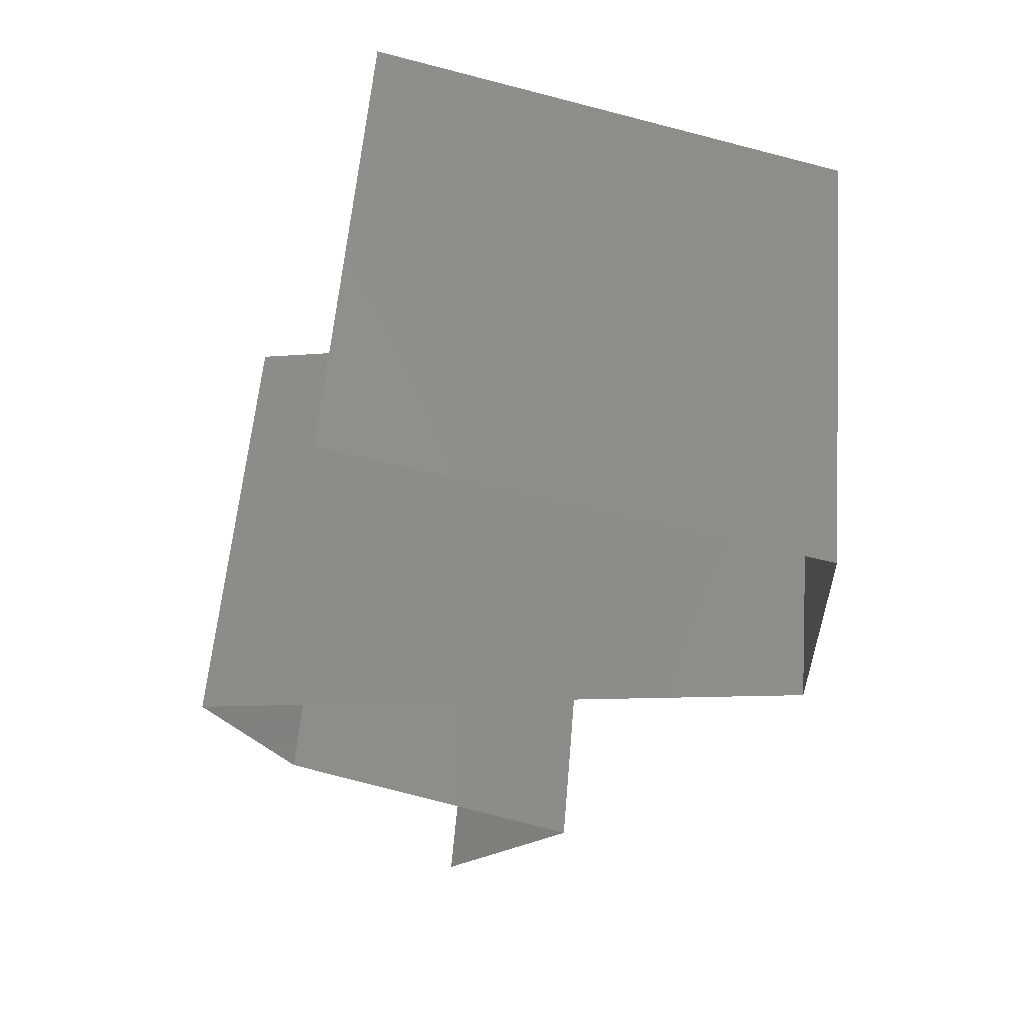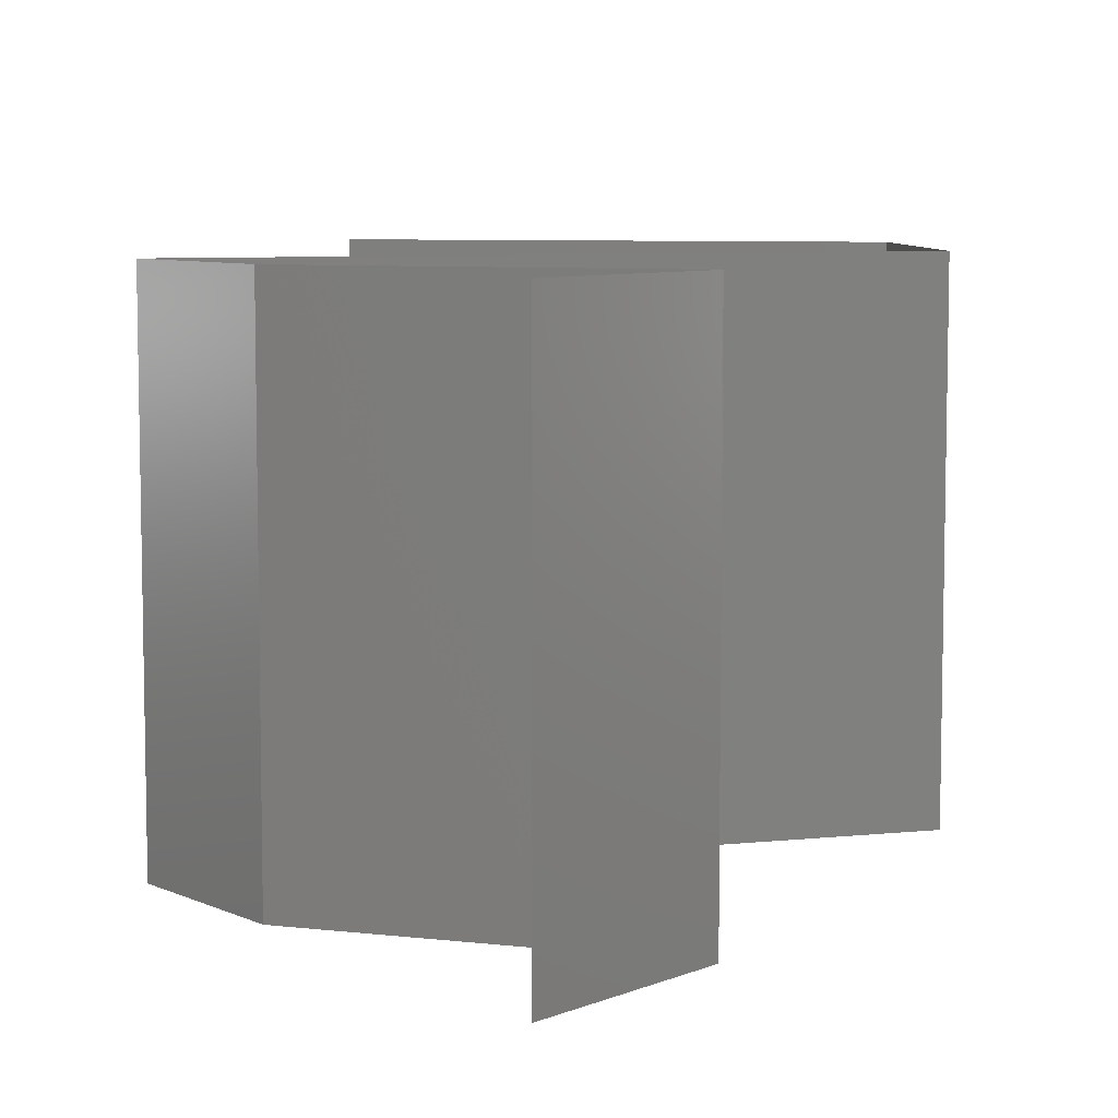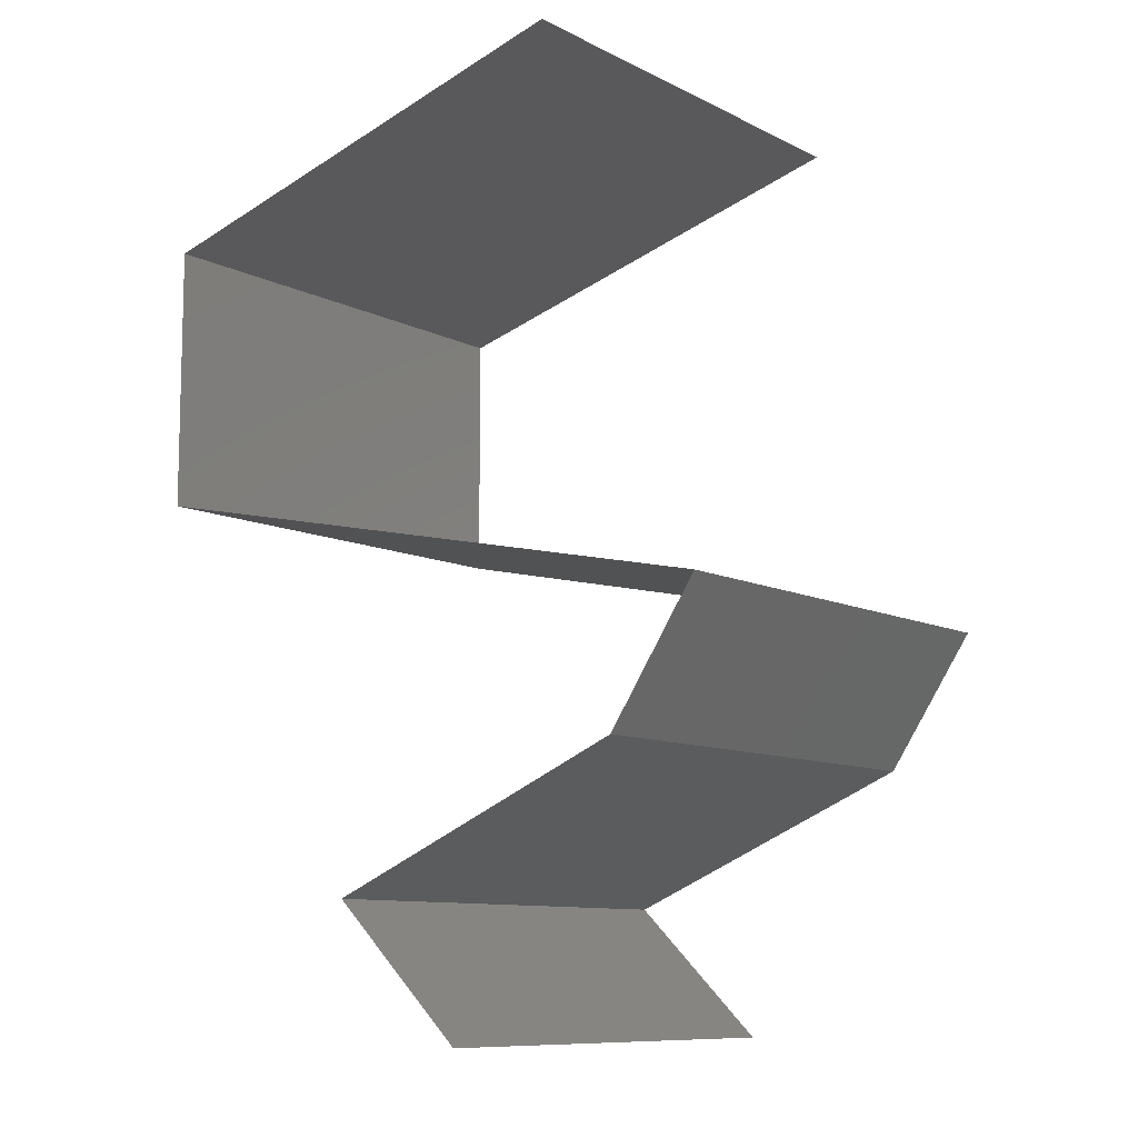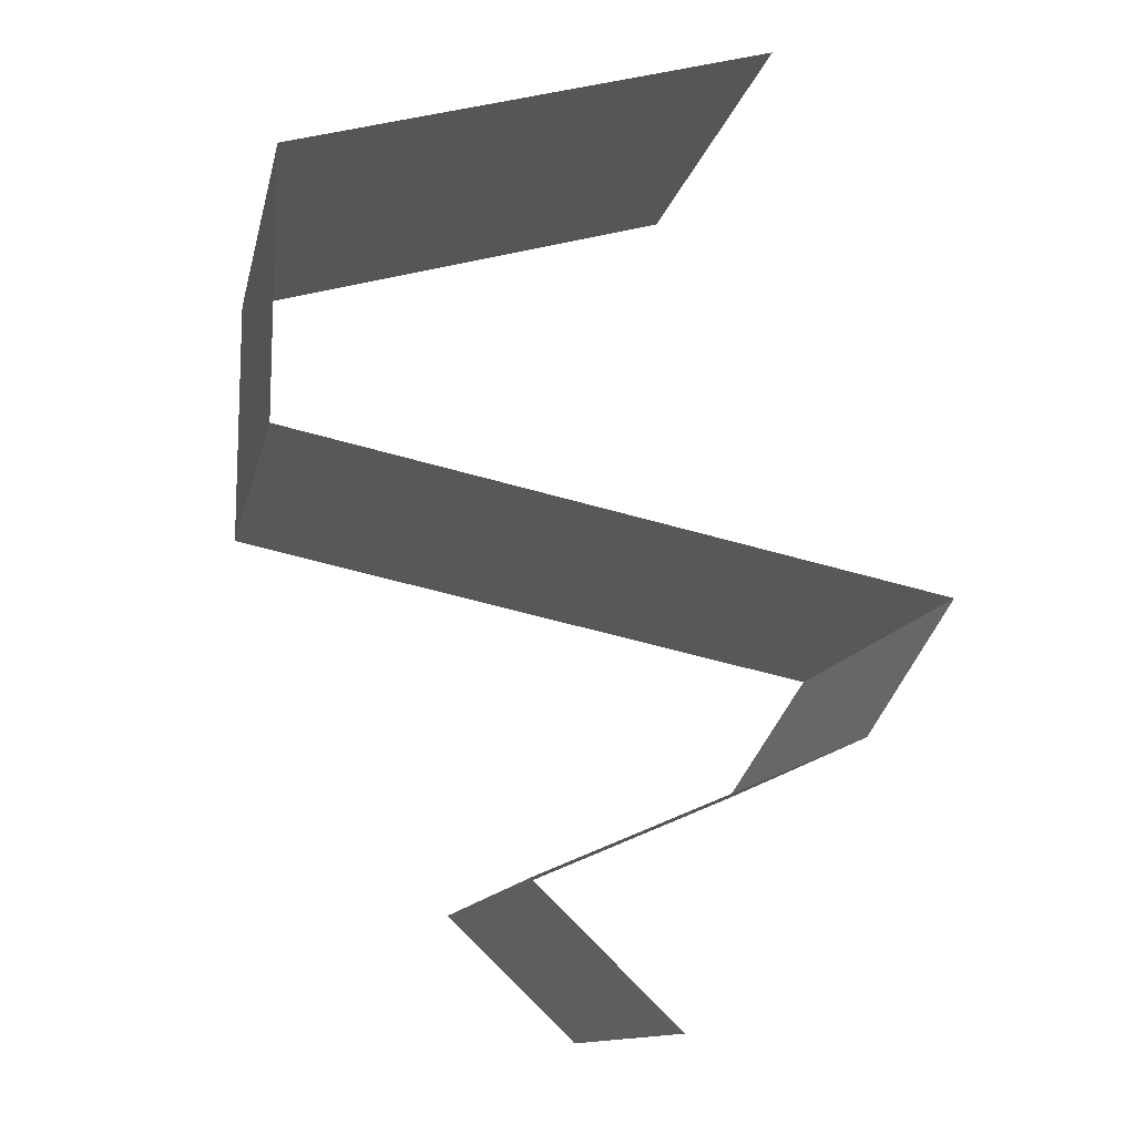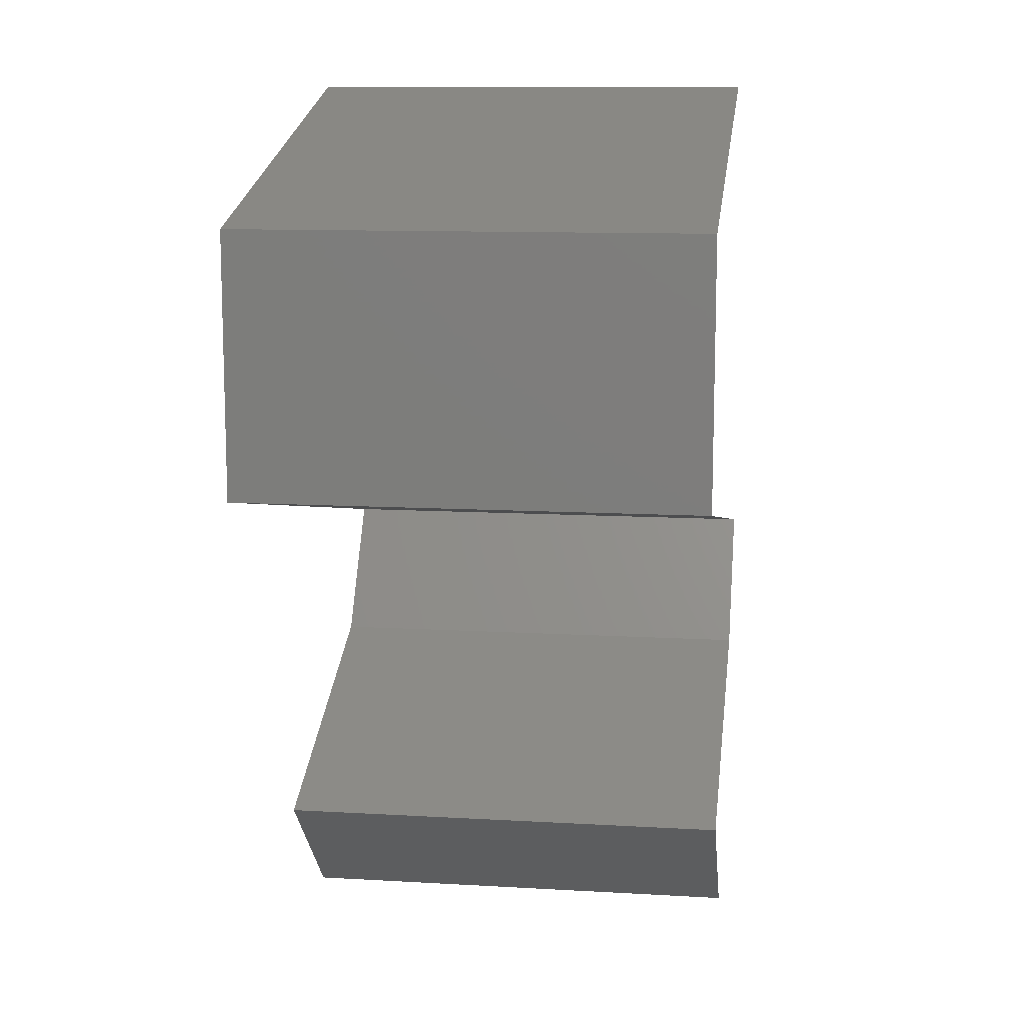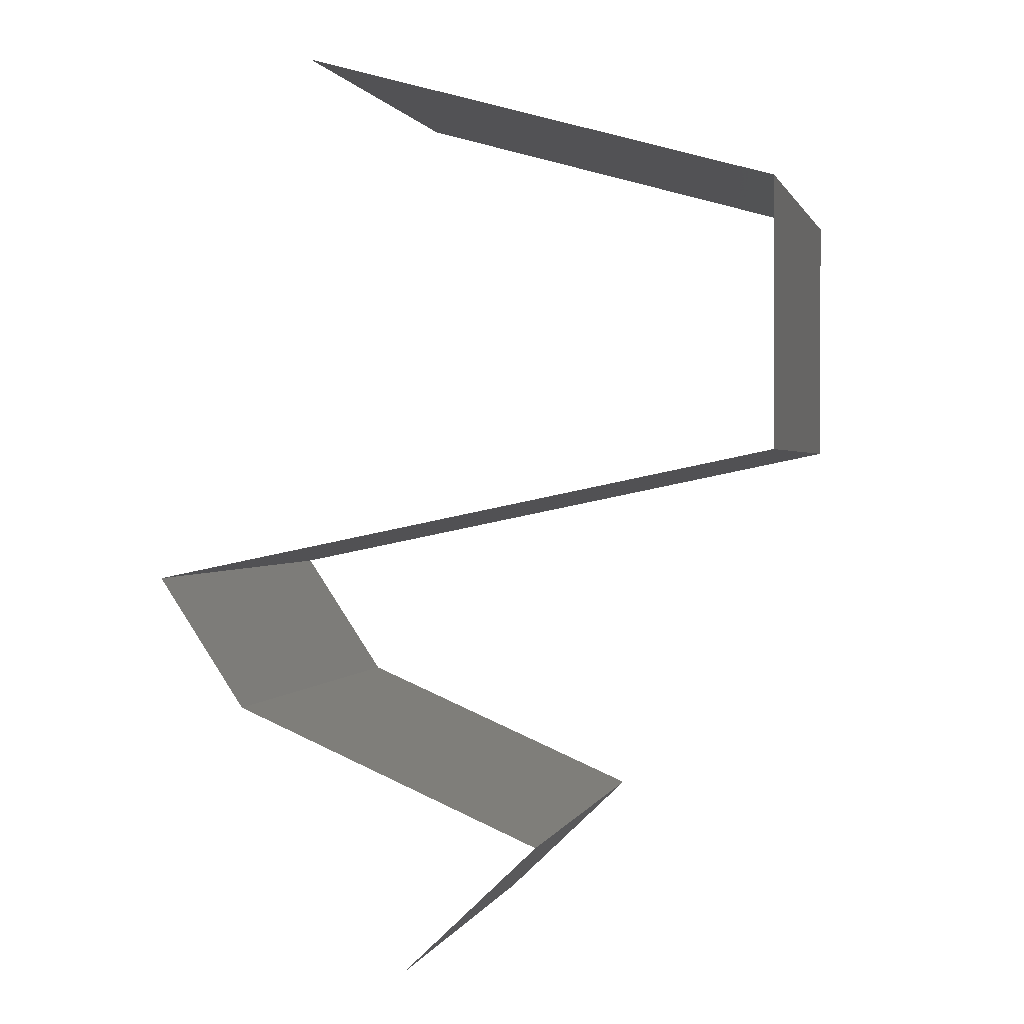
<metadata>
{"format":"stl","ext":"stl","renderer":"f3d","projection":"perspective","resolution":1024,"background":"white","views":[{"elev":58.1,"azim":4.8,"up":"+Y"},{"elev":7.5,"azim":-4.8,"up":"+Z"},{"elev":-9.8,"azim":-141.9,"up":"+Y"},{"elev":-12.5,"azim":168.4,"up":"+Y"},{"elev":11.4,"azim":98.0,"up":"+Y"},{"elev":1.0,"azim":13.7,"up":"+Y"}]}
</metadata>
<code>
# stl→obj: 53 verts, 78 faces
v 0.03 0.045 0.01
v 0.03 0.045 0
v 0.03759 0.04286 0.007797
v 0.04 0.04219 0
v 0.05 0.03938 0.02
v 0.04 0.04219 0.02
v 0.04303 0.04134 0.0126
v 0.05 0.03938 0.01
v 0.03 0.045 0.02
v 0.035 0.04359 0.015
v 0.05 0.03938 0
v 0.04417 0.04101 0.005971
v 0.05 0.03375 0.01
v 0.05 0.03656 0.015
v 0.05 0.03375 0
v 0.05 0.03656 0.005
v 0.05 0.03375 0.02
v 0.05 0.02813 0
v 0.05 0.03094 0.005
v 0.05 0.02813 0.02
v 0.05 0.03094 0.015
v 0.05 0.02813 0.01
v 0.032 0.02437 0.02
v 0.041 0.02625 0.02
v 0.0365 0.02531 0.01204
v 0.04356 0.02678 0.01318
v 0.023 0.0225 0.01
v 0.023 0.0225 0.02
v 0.02944 0.02384 0.01318
v 0.0365 0.02531 0.004886
v 0.02925 0.0238 0.006374
v 0.04375 0.02682 0.006374
v 0.023 0.0225 0
v 0.032 0.02438 0
v 0.041 0.02625 0
v 0.02676 0.01688 0.02
v 0.02488 0.01969 0.015
v 0.02676 0.01688 0.01
v 0.02488 0.01969 0.005
v 0.02676 0.01688 0
v 0.03336 0.01406 0
v 0.03349 0.01401 0.007544
v 0.03996 0.01125 0
v 0.03996 0.01125 0.01
v 0.03138 0.01491 0.01473
v 0.03996 0.01125 0.02
v 0.03592 0.01297 0.01461
v 0.03336 0.01406 0.02
v 0.03412 0.005625 0
v 0.03412 0.005625 0.01
v 0.03704 0.008437 0.005
v 0.03704 0.008438 0.015
v 0.03412 0.005625 0.02
f 1 2 3
f 2 4 3
f 5 6 7
f 8 5 7
f 6 9 10
f 4 11 12
f 9 1 10
f 11 8 12
f 7 6 10
f 3 7 10
f 4 12 3
f 1 3 10
f 3 12 7
f 12 8 7
f 8 13 14
f 11 15 16
f 13 8 16
f 17 5 14
f 8 11 16
f 5 8 14
f 15 13 16
f 13 17 14
f 15 18 19
f 20 17 21
f 22 13 19
f 13 22 21
f 13 15 19
f 17 13 21
f 18 22 19
f 22 20 21
f 23 24 25
f 20 22 26
f 27 28 29
f 24 20 26
f 28 23 29
f 25 30 31
f 30 25 32
f 33 27 31
f 22 18 32
f 25 26 32
f 29 25 31
f 34 33 31
f 18 35 32
f 25 24 26
f 23 25 29
f 35 34 30
f 30 34 31
f 35 30 32
f 27 29 31
f 26 22 32
f 36 28 37
f 38 27 39
f 27 38 37
f 33 40 39
f 27 33 39
f 28 27 37
f 40 38 39
f 38 36 37
f 40 41 42
f 41 43 42
f 38 40 42
f 43 44 42
f 36 38 45
f 44 46 47
f 48 36 45
f 46 48 47
f 45 42 47
f 48 45 47
f 42 44 47
f 45 38 42
f 49 50 51
f 46 44 52
f 50 53 52
f 44 43 51
f 43 49 51
f 44 50 52
f 53 46 52
f 50 44 51

</code>
